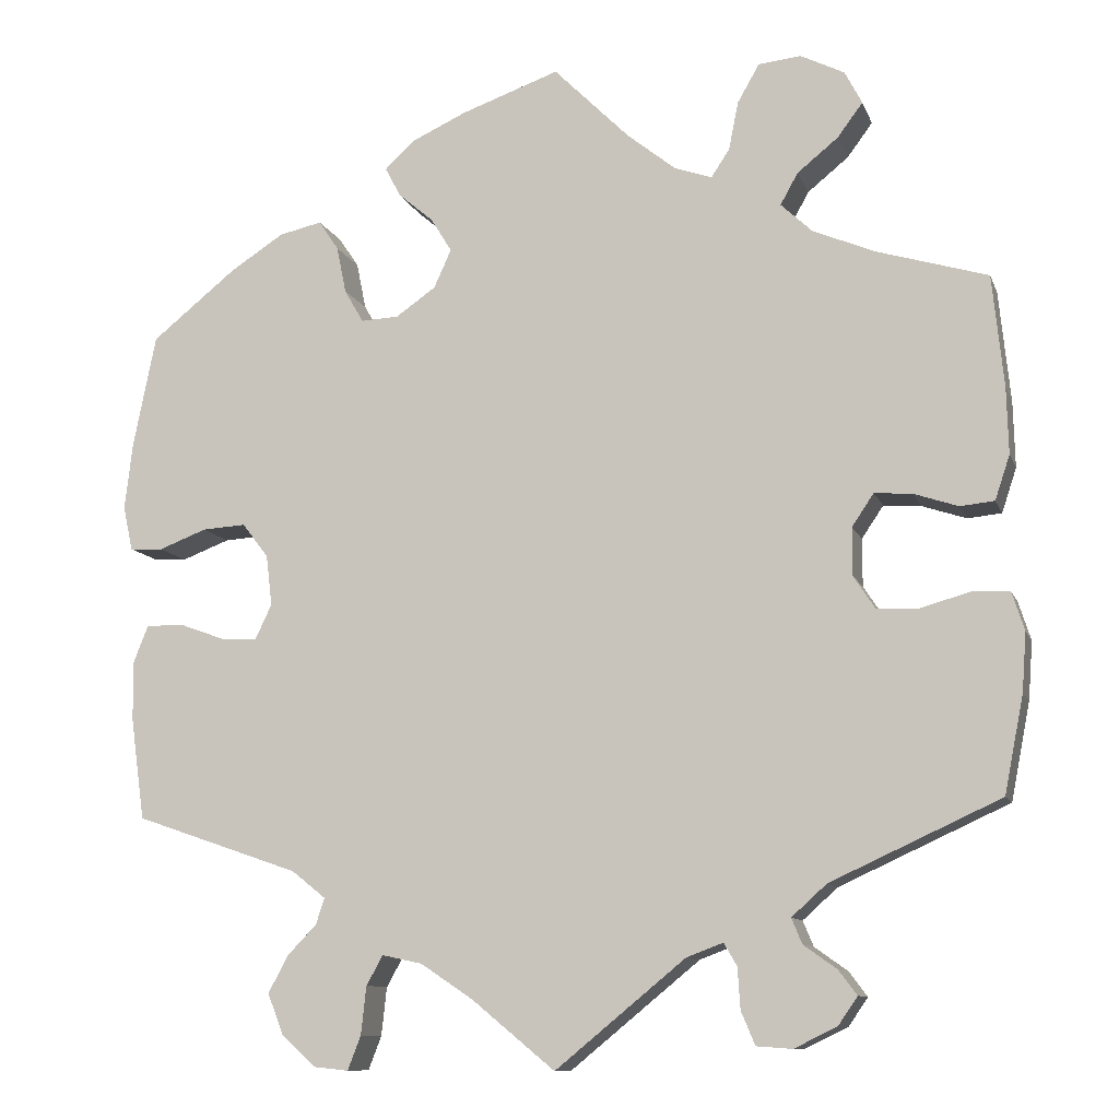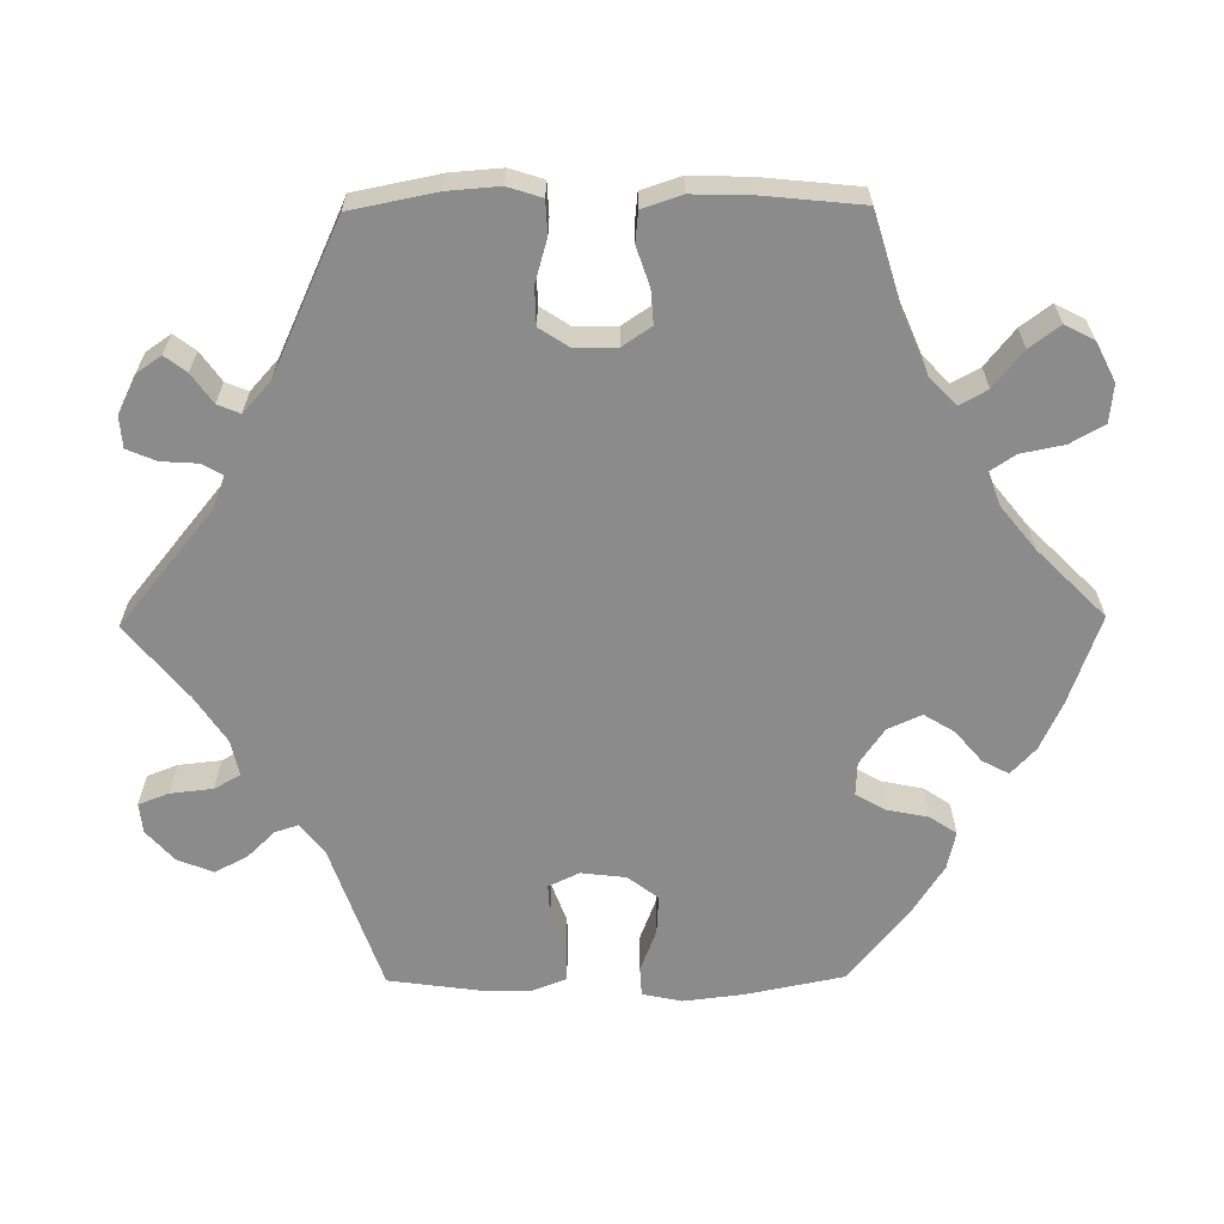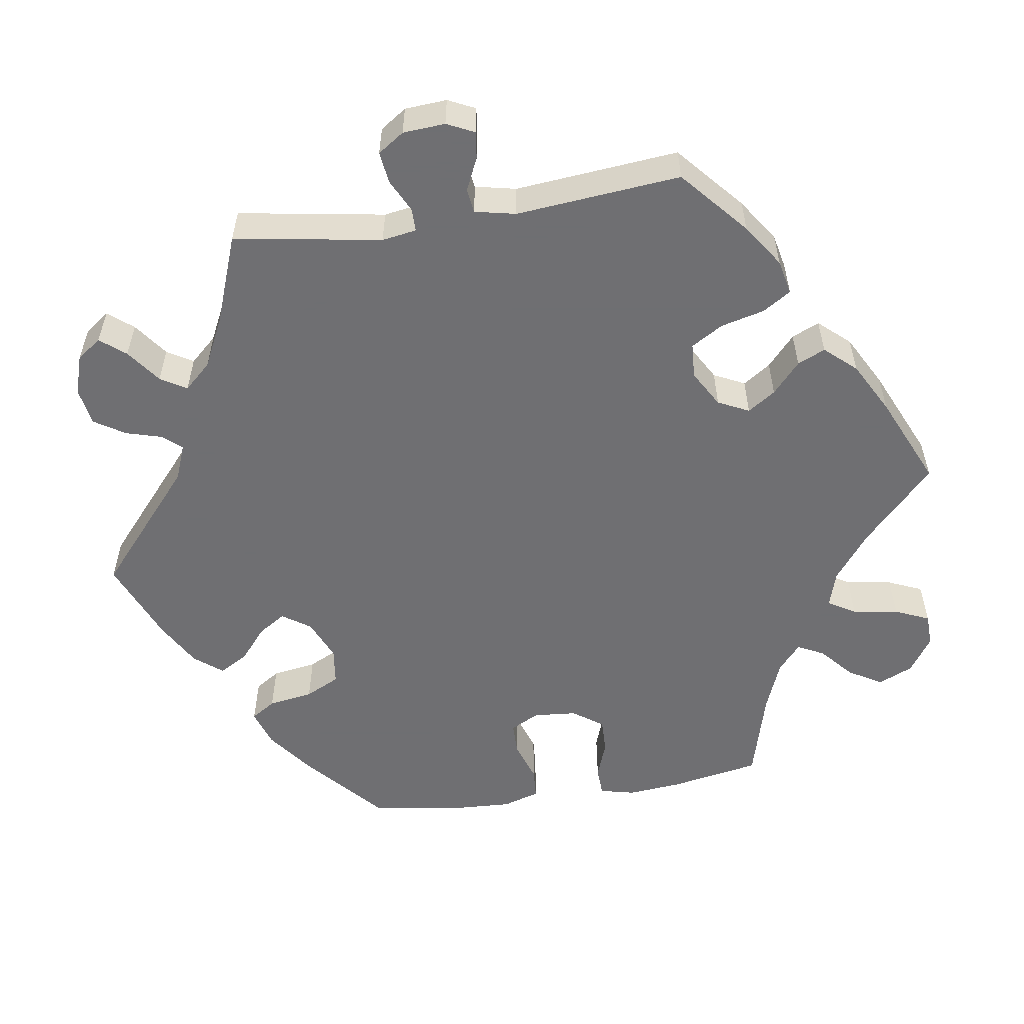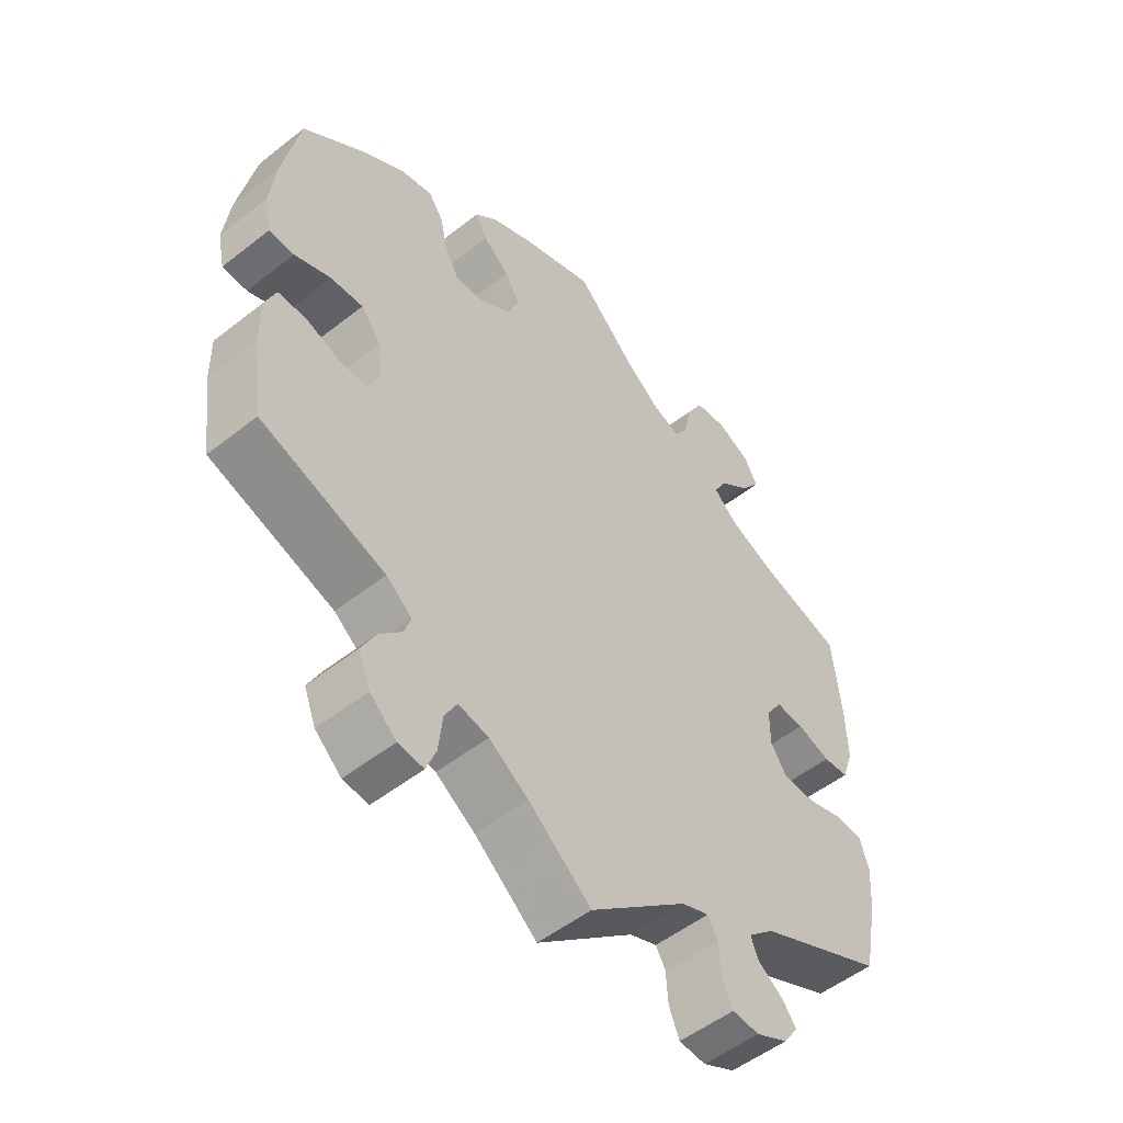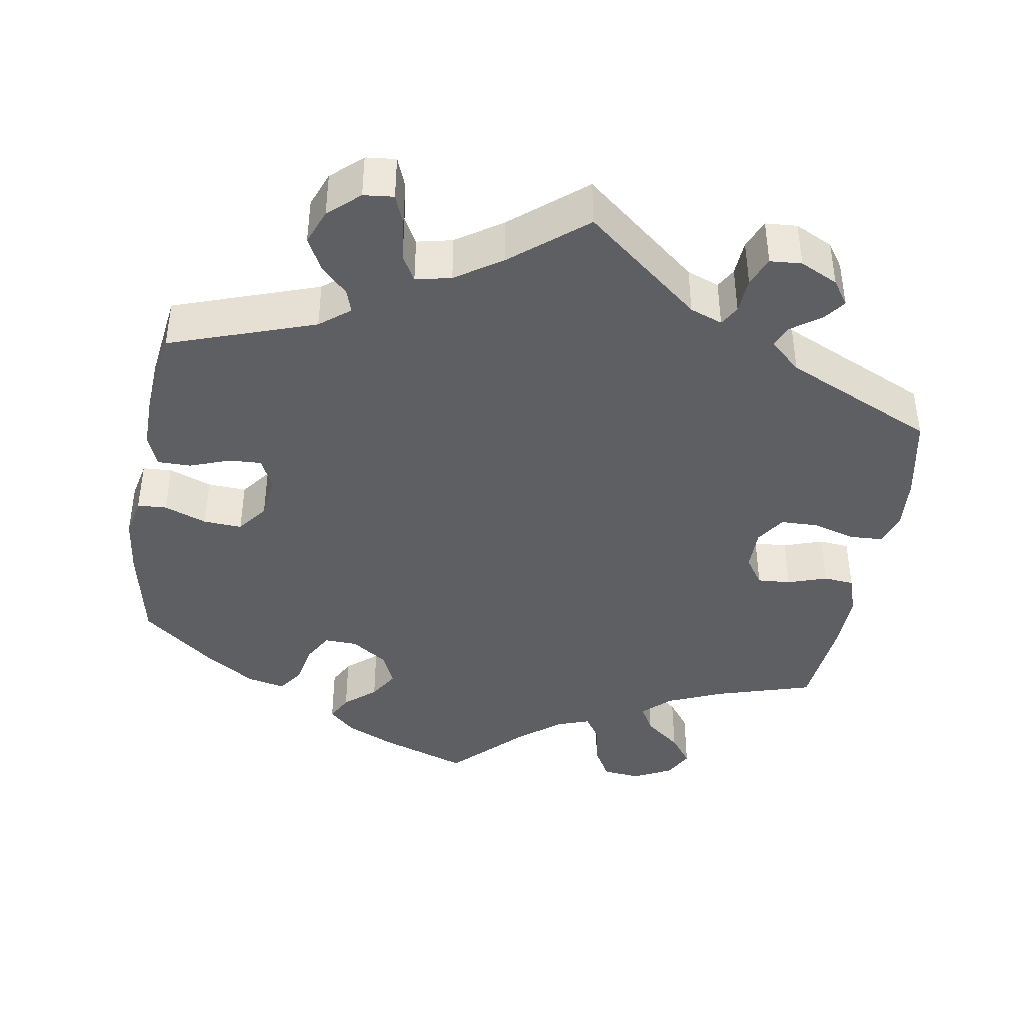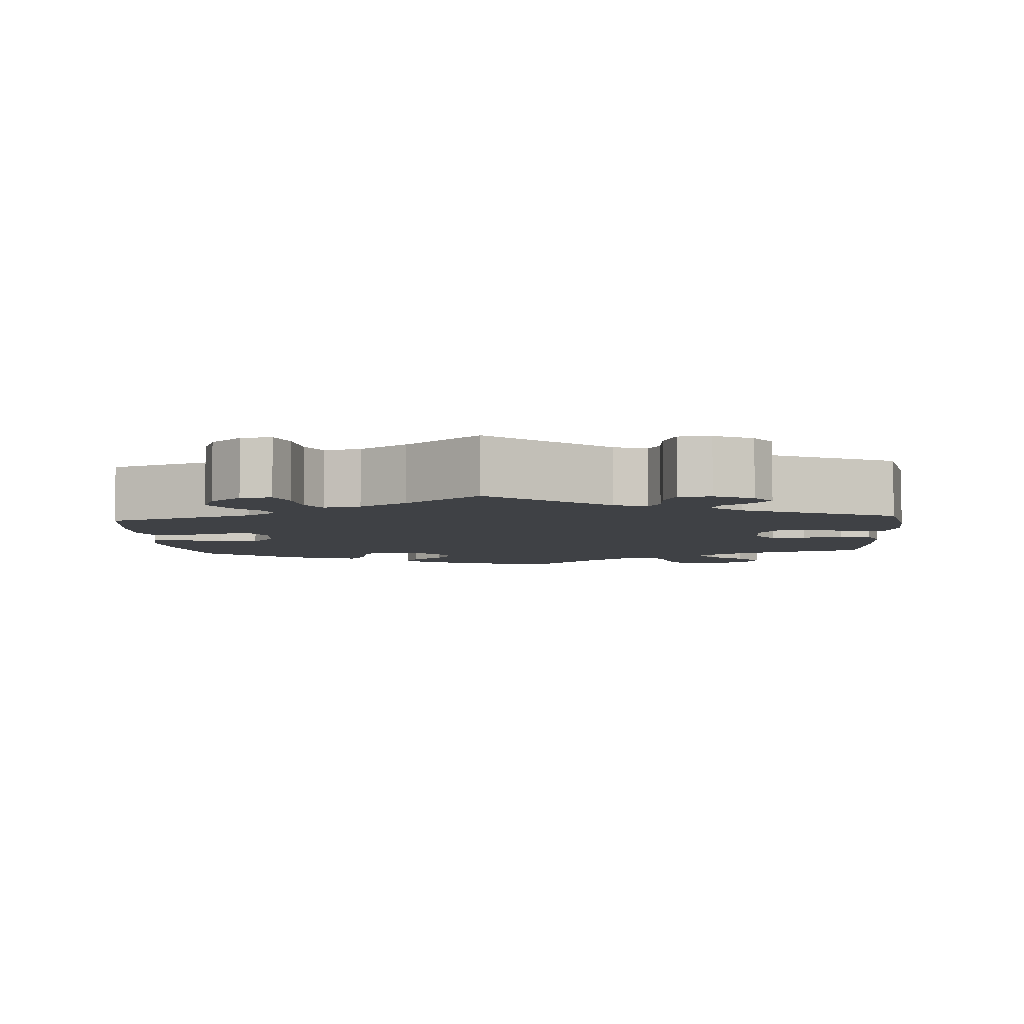
<metadata>
{"format":"obj","ext":"obj","renderer":"f3d","projection":"perspective","resolution":1024,"background":"white","views":[{"elev":-10.5,"azim":-164.5,"up":"+Z"},{"elev":-63.9,"azim":-89.4,"up":"+Y"},{"elev":-54.7,"azim":-141.3,"up":"+Y"},{"elev":-52.3,"azim":130.3,"up":"+Z"},{"elev":-41.3,"azim":170.6,"up":"+Y"},{"elev":-5.3,"azim":-176.0,"up":"+Y"}]}
</metadata>
<code>
v 0.526 0.07 0.16
v 0.535 0.07 0.083
v 0.524 0.07 0.032
v 0.486 0.07 0.03
v 0.431 0.07 0.051
v 0.381 0.07 0.054
v 0.351 0.07 0.015
v 0.344 0.07 -0.043
v 0.363 0.07 -0.083
v 0.405 0.07 -0.081
v 0.457 0.07 -0.062
v 0.5 0.07 -0.062
v 0.517 0.07 -0.105
v 0.516 0.07 -0.173
v 0.5 0.07 -0.289
v 0.311 0.07 -0.354
v 0.272 0.07 -0.385
v 0.282 0.07 -0.415
v 0.316 0.07 -0.45
v 0.338 0.07 -0.492
v 0.32 0.07 -0.538
v 0.28 0.07 -0.574
v 0.241 0.07 -0.578
v 0.226 0.07 -0.539
v 0.22 0.07 -0.484
v 0.201 0.07 -0.45
v 0.155 0.07 -0.46
v 0.095 0.07 -0.5
v 0 0.07 -0.578
v -0.149 0.07 -0.456
v -0.191 0.07 -0.44
v -0.206 0.07 -0.466
v -0.209 0.07 -0.513
v -0.225 0.07 -0.551
v -0.266 0.07 -0.554
v -0.315 0.07 -0.53
v -0.337 0.07 -0.498
v -0.316 0.07 -0.47
v -0.278 0.07 -0.443
v -0.266 0.07 -0.414
v -0.306 0.07 -0.378
v -0.5 0.07 -0.289
v -0.522 0.07 -0.178
v -0.527 0.07 -0.111
v -0.513 0.07 -0.067
v -0.47 0.07 -0.065
v -0.414 0.07 -0.081
v -0.366 0.07 -0.08
v -0.341 0.07 -0.042
v -0.341 0.07 0.013
v -0.366 0.07 0.05
v -0.409 0.07 0.047
v -0.46 0.07 0.03
v -0.499 0.07 0.034
v -0.516 0.07 0.085
v -0.514 0.07 0.161
v -0.501 0.07 0.289
v -0.374 0.07 0.327
v -0.303 0.07 0.357
v -0.267 0.07 0.391
v -0.287 0.07 0.427
v -0.334 0.07 0.465
v -0.363 0.07 0.504
v -0.343 0.07 0.542
v -0.293 0.07 0.567
v -0.244 0.07 0.562
v -0.219 0.07 0.518
v -0.208 0.07 0.463
v -0.187 0.07 0.431
v -0.144 0.07 0.446
v -0.088 0.07 0.491
v -0.001 0.07 0.578
v 0.112 0.07 0.538
v 0.175 0.07 0.509
v 0.209 0.07 0.477
v 0.191 0.07 0.443
v 0.151 0.07 0.409
v 0.127 0.07 0.37
v 0.147 0.07 0.326
v 0.193 0.07 0.294
v 0.236 0.07 0.292
v 0.258 0.07 0.33
v 0.269 0.07 0.384
v 0.292 0.07 0.418
v 0.341 0.07 0.407
v 0.403 0.07 0.367
v 0.5 0.07 0.289
v 0.526 0 0.16
v 0.535 0 0.083
v 0.524 0 0.032
v 0.486 0 0.03
v 0.431 0 0.051
v 0.381 0 0.054
v 0.351 0 0.015
v 0.344 0 -0.043
v 0.363 0 -0.083
v 0.405 0 -0.081
v 0.457 0 -0.062
v 0.5 0 -0.062
v 0.517 0 -0.105
v 0.516 0 -0.173
v 0.5 0 -0.289
v 0.311 0 -0.354
v 0.272 0 -0.385
v 0.282 0 -0.415
v 0.316 0 -0.45
v 0.338 0 -0.492
v 0.32 0 -0.538
v 0.28 0 -0.574
v 0.241 0 -0.578
v 0.226 0 -0.539
v 0.22 0 -0.484
v 0.201 0 -0.45
v 0.155 0 -0.46
v 0.095 0 -0.5
v 0 0 -0.578
v -0.149 0 -0.456
v -0.191 0 -0.44
v -0.206 0 -0.466
v -0.209 0 -0.513
v -0.225 0 -0.551
v -0.266 0 -0.554
v -0.315 0 -0.53
v -0.337 0 -0.498
v -0.316 0 -0.47
v -0.278 0 -0.443
v -0.266 0 -0.414
v -0.306 0 -0.378
v -0.5 0 -0.289
v -0.522 0 -0.178
v -0.527 0 -0.111
v -0.513 0 -0.067
v -0.47 0 -0.065
v -0.414 0 -0.081
v -0.366 0 -0.08
v -0.341 0 -0.042
v -0.341 0 0.013
v -0.366 0 0.05
v -0.409 0 0.047
v -0.46 0 0.03
v -0.499 0 0.034
v -0.516 0 0.085
v -0.514 0 0.161
v -0.501 0 0.289
v -0.374 0 0.327
v -0.303 0 0.357
v -0.267 0 0.391
v -0.287 0 0.427
v -0.334 0 0.465
v -0.363 0 0.504
v -0.343 0 0.542
v -0.293 0 0.567
v -0.244 0 0.562
v -0.219 0 0.518
v -0.208 0 0.463
v -0.187 0 0.431
v -0.144 0 0.446
v -0.088 0 0.491
v -0.001 0 0.578
v 0.112 0 0.538
v 0.175 0 0.509
v 0.209 0 0.477
v 0.191 0 0.443
v 0.151 0 0.409
v 0.127 0 0.37
v 0.147 0 0.326
v 0.193 0 0.294
v 0.236 0 0.292
v 0.258 0 0.33
v 0.269 0 0.384
v 0.292 0 0.418
v 0.341 0 0.407
v 0.403 0 0.367
v 0.5 0 0.289
f 82 83 84 85
f 81 82 85 86
f 74 75 76 77
f 74 77 78
f 71 72 73 74
f 70 71 74 78
f 69 70 78 79
f 65 66 67 68
f 65 68 69
f 64 65 69
f 61 62 63 64
f 60 61 64 69
f 59 60 69 79
f 55 56 57 58
f 52 53 54 55
f 51 52 55 58
f 50 51 58 59
f 44 45 46 47
f 44 47 48
f 41 42 43 44
f 40 41 44 48
f 36 37 38 39
f 34 35 36 39
f 32 33 34 39
f 31 32 39 40
f 28 29 30
f 27 28 30 31
f 26 27 31 40
f 22 23 24 25
f 22 25 26
f 21 22 26
f 18 19 20 21
f 17 18 21 26
f 13 14 15 16
f 13 16 17
f 10 11 12 13
f 9 10 13 17
f 8 9 17 26
f 2 3 4 5
f 2 5 6
f 1 2 6
f 81 86 87 1
f 50 59 79 80
f 49 50 80 81
f 7 8 26 40
f 6 7 40 48
f 48 49 81
f 1 6 48 81
f 172 171 170 169
f 173 172 169 168
f 164 163 162 161
f 165 164 161
f 161 160 159 158
f 165 161 158 157
f 166 165 157 156
f 155 154 153 152
f 156 155 152
f 156 152 151
f 151 150 149 148
f 156 151 148 147
f 166 156 147 146
f 145 144 143 142
f 142 141 140 139
f 145 142 139 138
f 146 145 138 137
f 134 133 132 131
f 135 134 131
f 131 130 129 128
f 135 131 128 127
f 126 125 124 123
f 126 123 122 121
f 126 121 120 119
f 127 126 119 118
f 117 116 115
f 118 117 115 114
f 127 118 114 113
f 112 111 110 109
f 113 112 109
f 113 109 108
f 108 107 106 105
f 113 108 105 104
f 103 102 101 100
f 104 103 100
f 100 99 98 97
f 104 100 97 96
f 113 104 96 95
f 92 91 90 89
f 93 92 89
f 93 89 88
f 88 174 173 168
f 167 166 146 137
f 168 167 137 136
f 127 113 95 94
f 135 127 94 93
f 168 136 135
f 168 135 93 88
f 1 88 89 2
f 2 89 90 3
f 3 90 91 4
f 4 91 92 5
f 5 92 93 6
f 6 93 94 7
f 7 94 95 8
f 8 95 96 9
f 9 96 97 10
f 10 97 98 11
f 11 98 99 12
f 12 99 100 13
f 13 100 101 14
f 14 101 102 15
f 15 102 103 16
f 16 103 104 17
f 17 104 105 18
f 18 105 106 19
f 19 106 107 20
f 20 107 108 21
f 21 108 109 22
f 22 109 110 23
f 23 110 111 24
f 24 111 112 25
f 25 112 113 26
f 26 113 114 27
f 27 114 115 28
f 28 115 116 29
f 29 116 117 30
f 30 117 118 31
f 31 118 119 32
f 32 119 120 33
f 33 120 121 34
f 34 121 122 35
f 35 122 123 36
f 36 123 124 37
f 37 124 125 38
f 38 125 126 39
f 39 126 127 40
f 40 127 128 41
f 41 128 129 42
f 42 129 130 43
f 43 130 131 44
f 44 131 132 45
f 45 132 133 46
f 46 133 134 47
f 47 134 135 48
f 48 135 136 49
f 49 136 137 50
f 50 137 138 51
f 51 138 139 52
f 52 139 140 53
f 53 140 141 54
f 54 141 142 55
f 55 142 143 56
f 56 143 144 57
f 57 144 145 58
f 58 145 146 59
f 59 146 147 60
f 60 147 148 61
f 61 148 149 62
f 62 149 150 63
f 63 150 151 64
f 64 151 152 65
f 65 152 153 66
f 66 153 154 67
f 67 154 155 68
f 68 155 156 69
f 69 156 157 70
f 70 157 158 71
f 71 158 159 72
f 72 159 160 73
f 73 160 161 74
f 74 161 162 75
f 75 162 163 76
f 76 163 164 77
f 77 164 165 78
f 78 165 166 79
f 79 166 167 80
f 80 167 168 81
f 81 168 169 82
f 82 169 170 83
f 83 170 171 84
f 84 171 172 85
f 85 172 173 86
f 86 173 174 87
f 87 174 88 1

</code>
